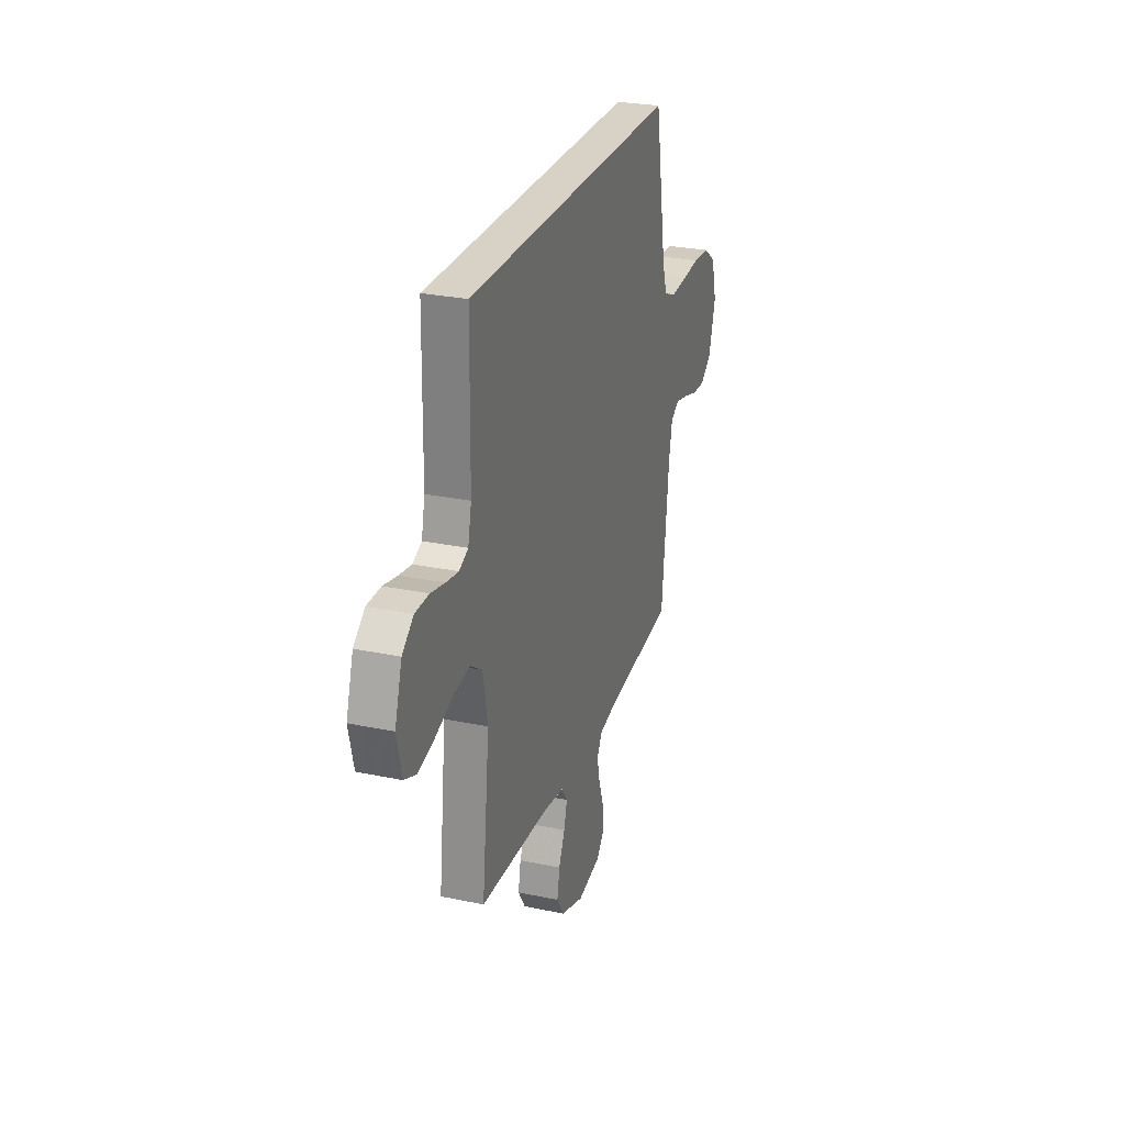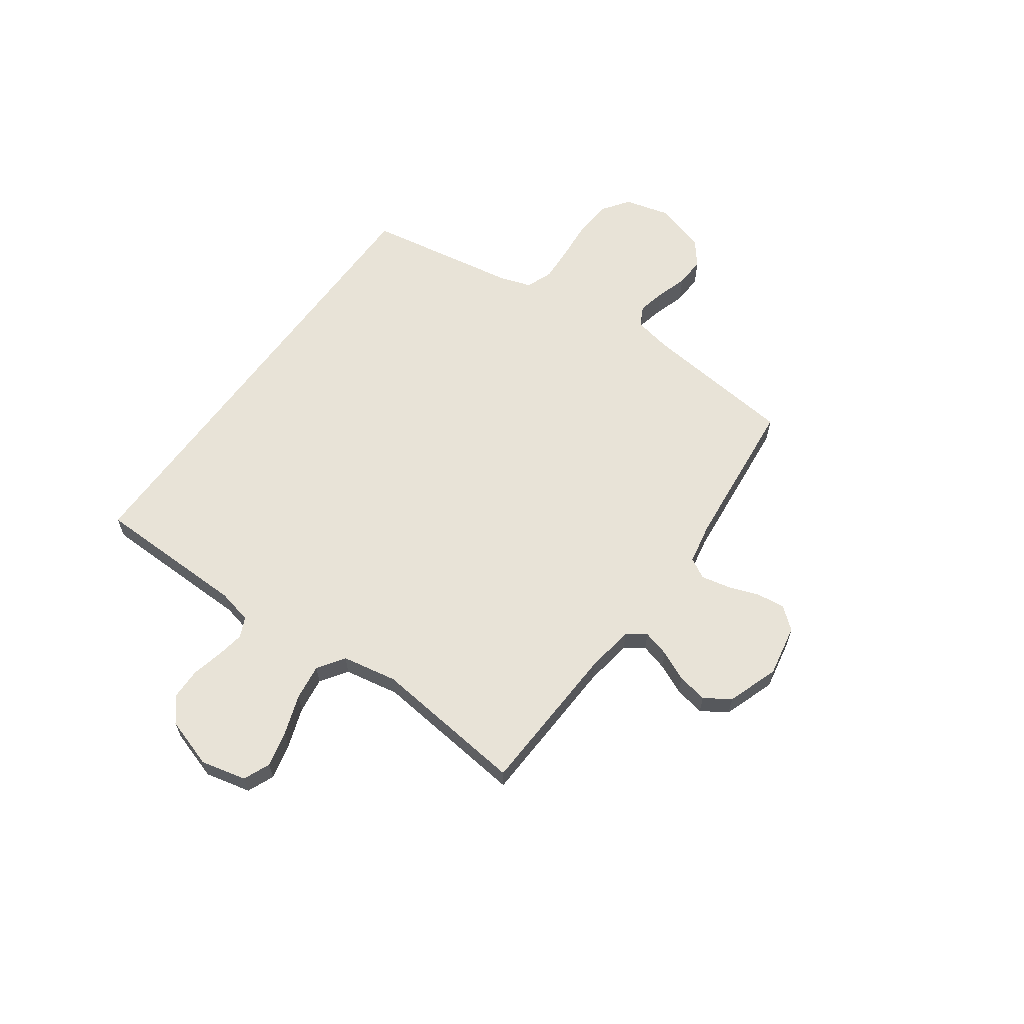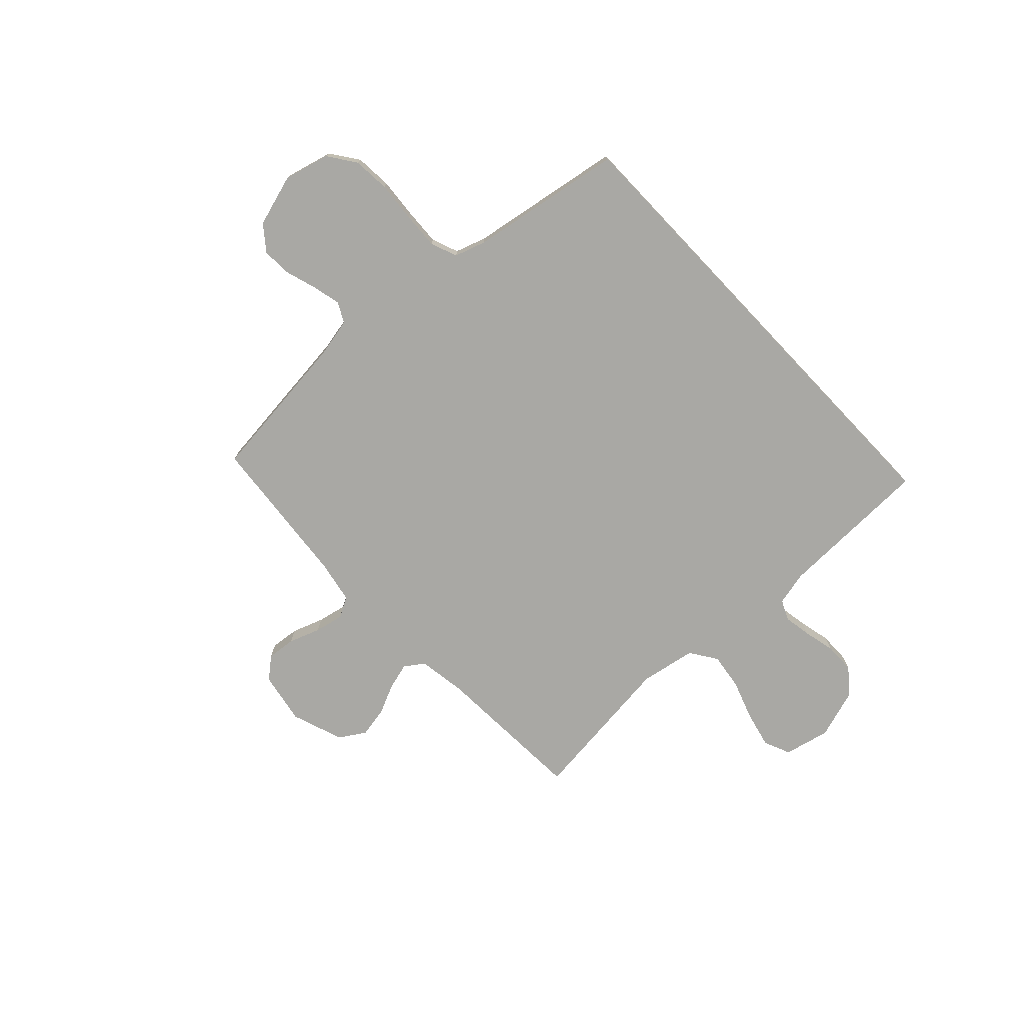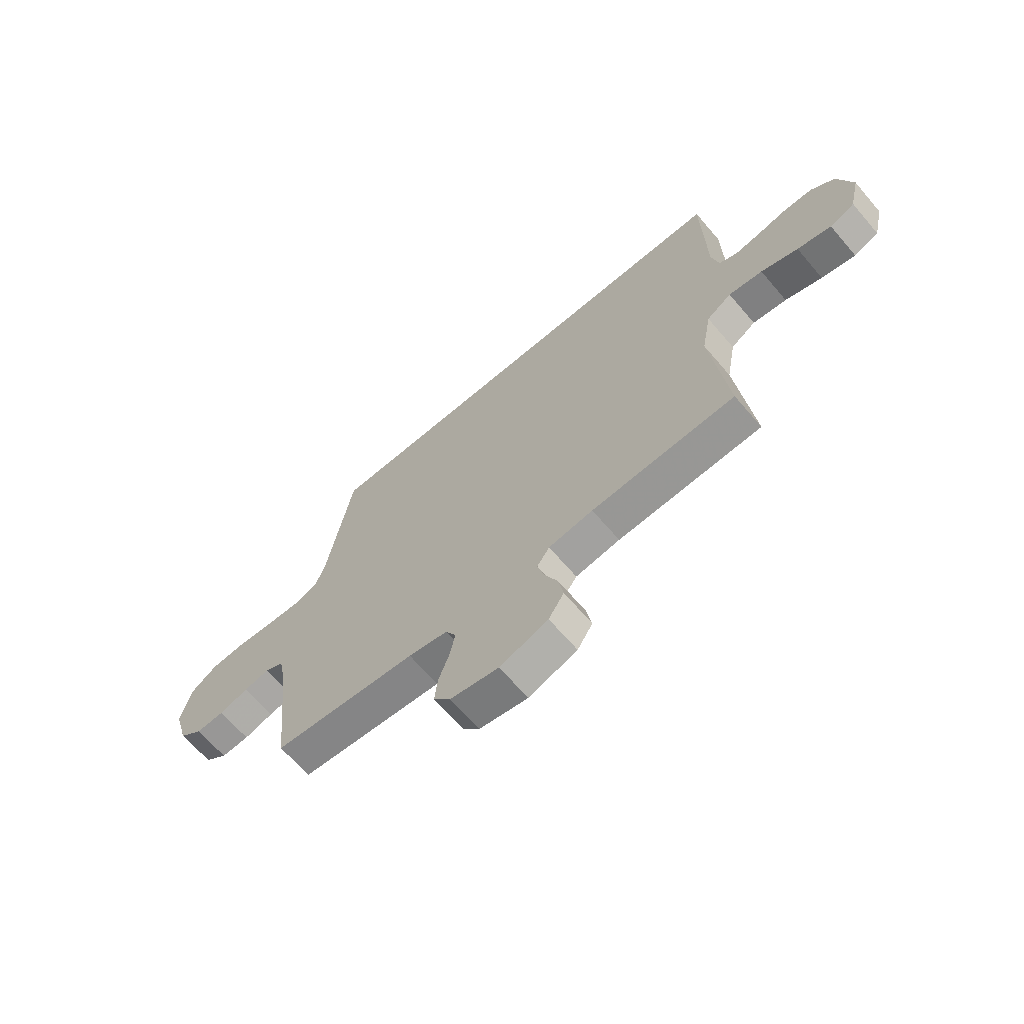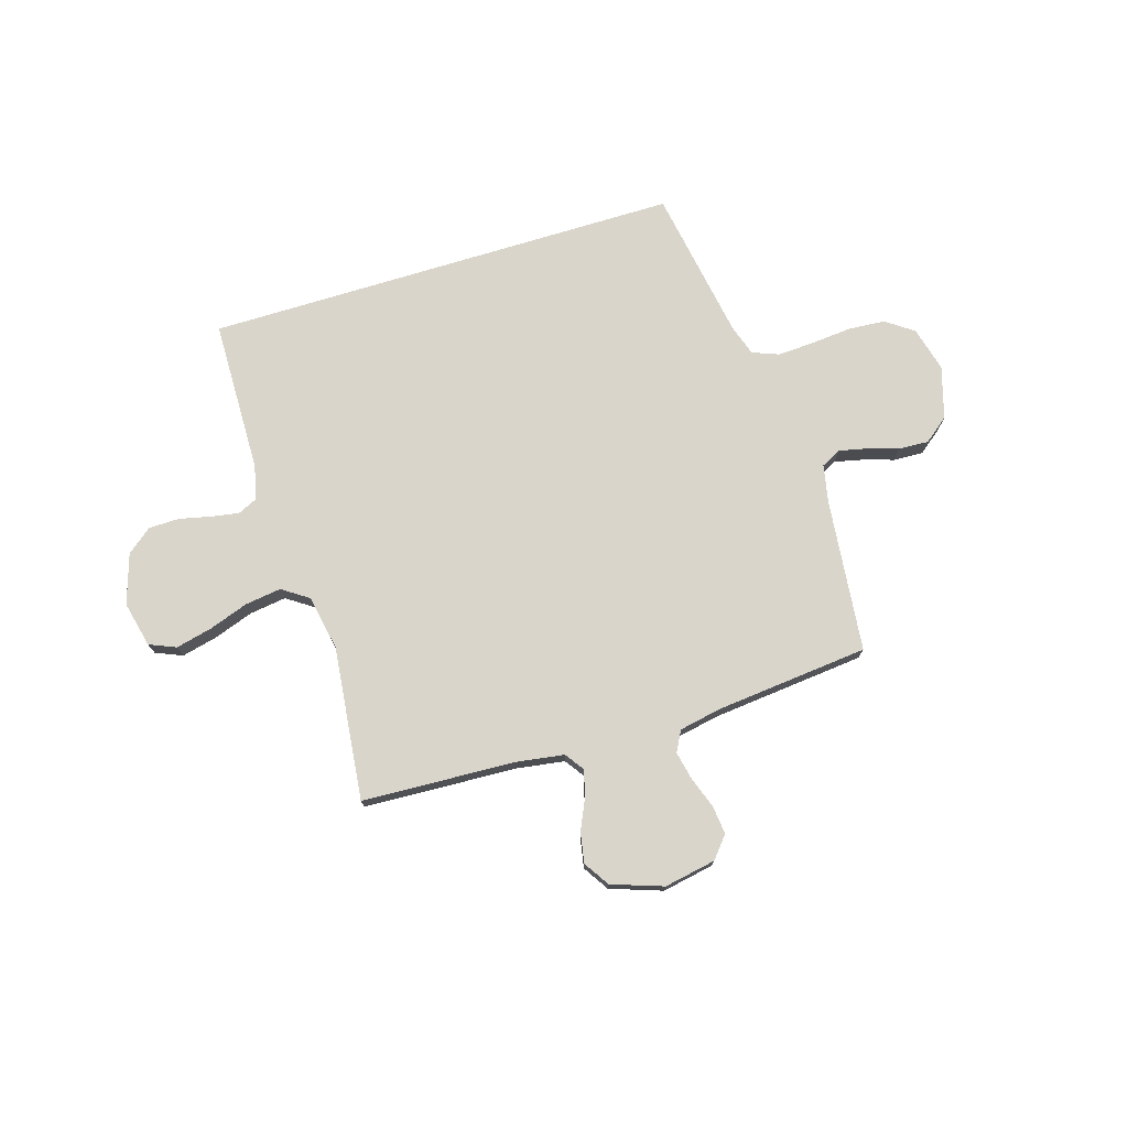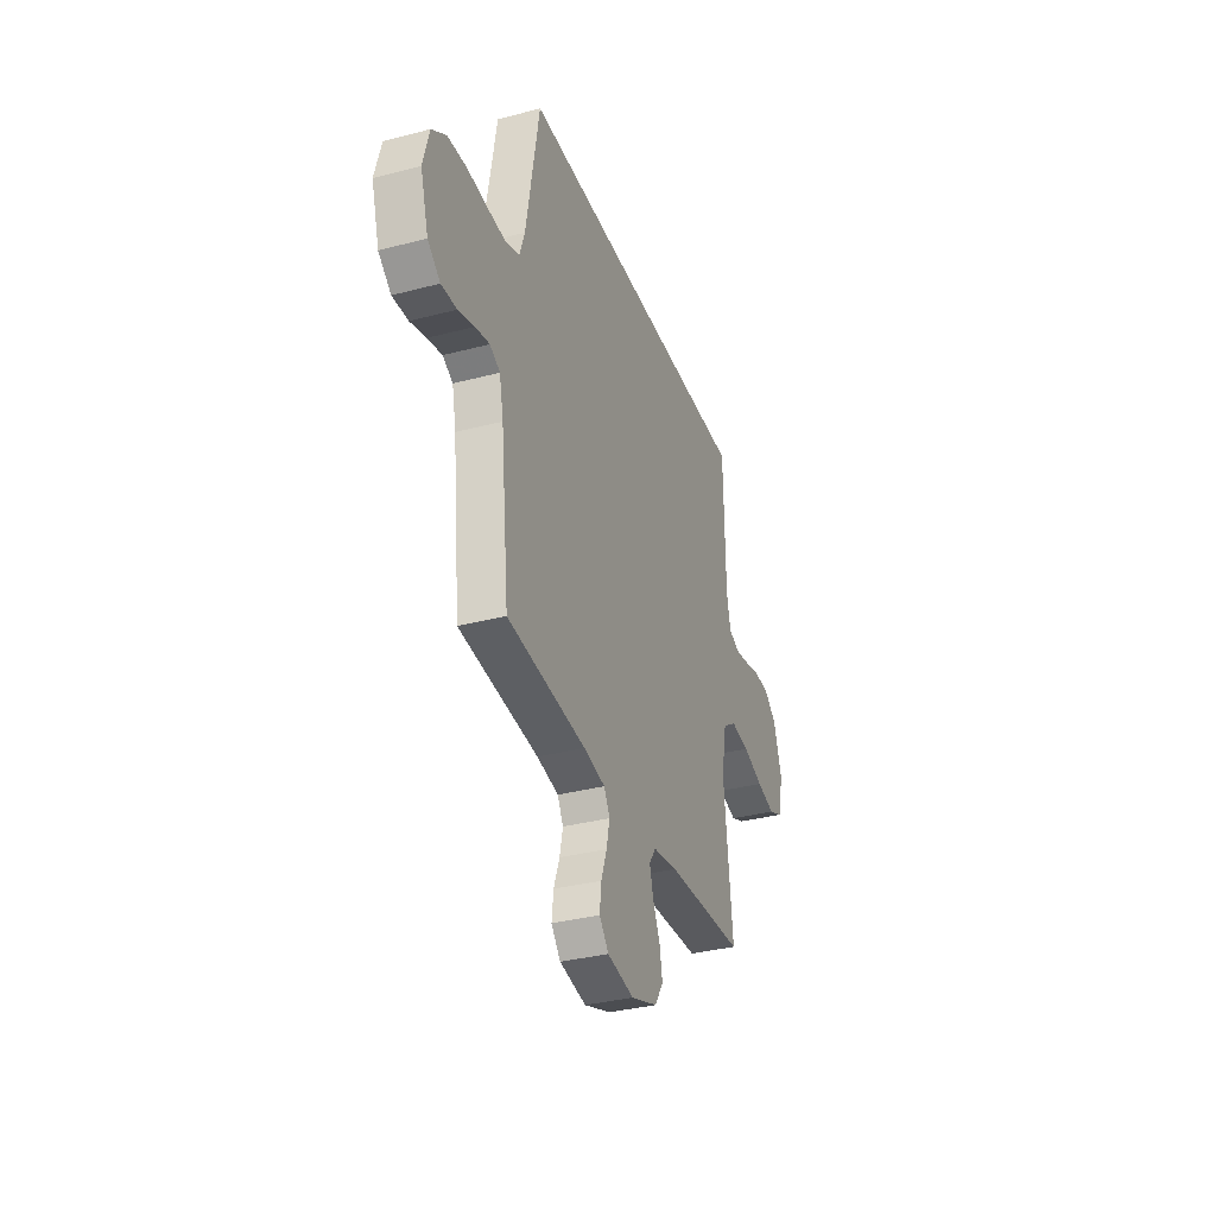
<metadata>
{"format":"obj","ext":"obj","renderer":"f3d","projection":"perspective","resolution":1024,"background":"white","views":[{"elev":27.2,"azim":107.9,"up":"+Z"},{"elev":61.9,"azim":125.7,"up":"+Y"},{"elev":-74.9,"azim":-46.5,"up":"+Y"},{"elev":-66.2,"azim":40.6,"up":"+Z"},{"elev":74.5,"azim":163.0,"up":"+Y"},{"elev":-34.3,"azim":-70.5,"up":"+Z"}]}
</metadata>
<code>
v 0.5 0.07 -0.5
v 0.2 0.07 -0.514
v 0.107 0.07 -0.528
v 0.081 0.07 -0.565
v 0.095 0.07 -0.617
v 0.122 0.07 -0.676
v 0.133 0.07 -0.735
v 0.101 0.07 -0.785
v 0 0.07 -0.82
v -0.101 0.07 -0.801
v -0.136 0.07 -0.759
v -0.13 0.07 -0.703
v -0.108 0.07 -0.642
v -0.096 0.07 -0.586
v -0.118 0.07 -0.546
v -0.2 0.07 -0.53
v -0.5 0.07 -0.5
v -0.532 0.07 -0.2
v -0.547 0.07 -0.126
v -0.586 0.07 -0.106
v -0.64 0.07 -0.118
v -0.701 0.07 -0.137
v -0.76 0.07 -0.14
v -0.808 0.07 -0.102
v -0.838 0.07 0
v -0.815 0.07 0.088
v -0.761 0.07 0.126
v -0.689 0.07 0.131
v -0.611 0.07 0.124
v -0.539 0.07 0.12
v -0.487 0.07 0.14
v -0.467 0.07 0.2
v -0.416 0.07 0.5
v 0.517 0.07 0.5
v 0.522 0.07 0.2
v 0.537 0.07 0.133
v 0.576 0.07 0.115
v 0.63 0.07 0.124
v 0.691 0.07 0.138
v 0.751 0.07 0.137
v 0.8 0.07 0.098
v 0.831 0.07 0
v 0.81 0.07 -0.089
v 0.758 0.07 -0.111
v 0.687 0.07 -0.094
v 0.61 0.07 -0.067
v 0.539 0.07 -0.057
v 0.487 0.07 -0.092
v 0.467 0.07 -0.2
v 0.5 0 -0.5
v 0.2 0 -0.514
v 0.107 0 -0.528
v 0.081 0 -0.565
v 0.095 0 -0.617
v 0.122 0 -0.676
v 0.133 0 -0.735
v 0.101 0 -0.785
v 0 0 -0.82
v -0.101 0 -0.801
v -0.136 0 -0.759
v -0.13 0 -0.703
v -0.108 0 -0.642
v -0.096 0 -0.586
v -0.118 0 -0.546
v -0.2 0 -0.53
v -0.5 0 -0.5
v -0.532 0 -0.2
v -0.547 0 -0.126
v -0.586 0 -0.106
v -0.64 0 -0.118
v -0.701 0 -0.137
v -0.76 0 -0.14
v -0.808 0 -0.102
v -0.838 0 0
v -0.815 0 0.088
v -0.761 0 0.126
v -0.689 0 0.131
v -0.611 0 0.124
v -0.539 0 0.12
v -0.487 0 0.14
v -0.467 0 0.2
v -0.416 0 0.5
v 0.517 0 0.5
v 0.522 0 0.2
v 0.537 0 0.133
v 0.576 0 0.115
v 0.63 0 0.124
v 0.691 0 0.138
v 0.751 0 0.137
v 0.8 0 0.098
v 0.831 0 0
v 0.81 0 -0.089
v 0.758 0 -0.111
v 0.687 0 -0.094
v 0.61 0 -0.067
v 0.539 0 -0.057
v 0.487 0 -0.092
v 0.467 0 -0.2
f 44 45 46
f 43 44 46
f 42 43 46
f 41 42 46
f 40 41 46
f 39 40 46
f 38 39 46
f 37 38 46 47
f 36 37 47 48
f 32 33 34 35
f 35 36 48
f 32 35 48
f 31 32 48
f 27 28 29
f 26 27 29
f 25 26 29
f 24 25 29
f 23 24 29
f 22 23 29
f 21 22 29
f 20 21 29 30
f 31 48 49
f 30 31 49
f 20 30 49
f 19 20 49
f 11 12 13
f 10 11 13
f 9 10 13
f 8 9 13
f 7 8 13
f 6 7 13
f 5 6 13
f 4 5 13 14
f 3 4 14 15
f 49 1 2
f 19 49 2
f 18 19 2
f 18 2 3
f 17 18 3
f 16 17 3
f 3 15 16
f 95 94 93
f 95 93 92
f 95 92 91
f 95 91 90
f 95 90 89
f 95 89 88
f 95 88 87
f 96 95 87 86
f 97 96 86 85
f 84 83 82 81
f 97 85 84
f 97 84 81
f 97 81 80
f 78 77 76
f 78 76 75
f 78 75 74
f 78 74 73
f 78 73 72
f 78 72 71
f 78 71 70
f 79 78 70 69
f 98 97 80
f 98 80 79
f 98 79 69
f 98 69 68
f 62 61 60
f 62 60 59
f 62 59 58
f 62 58 57
f 62 57 56
f 62 56 55
f 62 55 54
f 63 62 54 53
f 64 63 53 52
f 51 50 98
f 51 98 68
f 51 68 67
f 52 51 67
f 52 67 66
f 52 66 65
f 65 64 52
f 1 50 51 2
f 2 51 52 3
f 3 52 53 4
f 4 53 54 5
f 5 54 55 6
f 6 55 56 7
f 7 56 57 8
f 8 57 58 9
f 9 58 59 10
f 10 59 60 11
f 11 60 61 12
f 12 61 62 13
f 13 62 63 14
f 14 63 64 15
f 15 64 65 16
f 16 65 66 17
f 17 66 67 18
f 18 67 68 19
f 19 68 69 20
f 20 69 70 21
f 21 70 71 22
f 22 71 72 23
f 23 72 73 24
f 24 73 74 25
f 25 74 75 26
f 26 75 76 27
f 27 76 77 28
f 28 77 78 29
f 29 78 79 30
f 30 79 80 31
f 31 80 81 32
f 32 81 82 33
f 33 82 83 34
f 34 83 84 35
f 35 84 85 36
f 36 85 86 37
f 37 86 87 38
f 38 87 88 39
f 39 88 89 40
f 40 89 90 41
f 41 90 91 42
f 42 91 92 43
f 43 92 93 44
f 44 93 94 45
f 45 94 95 46
f 46 95 96 47
f 47 96 97 48
f 48 97 98 49
f 49 98 50 1

</code>
